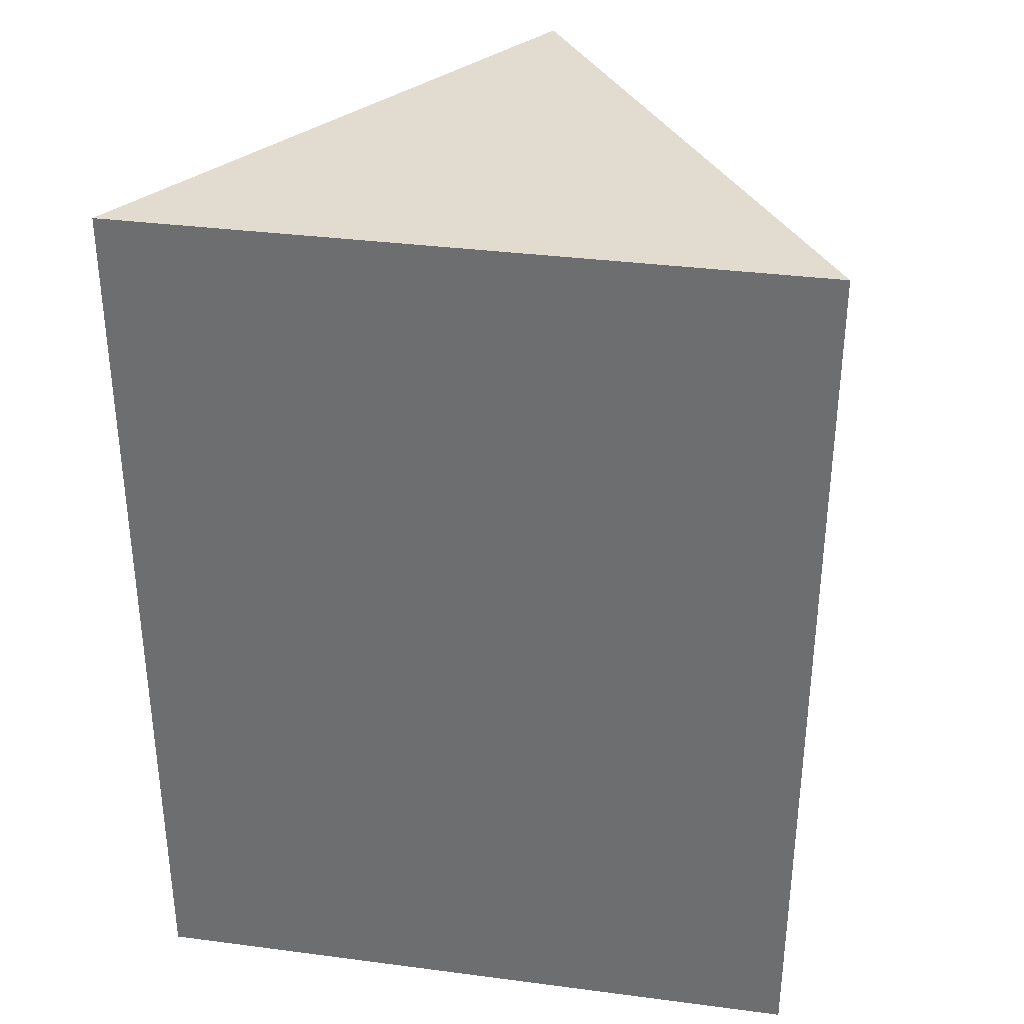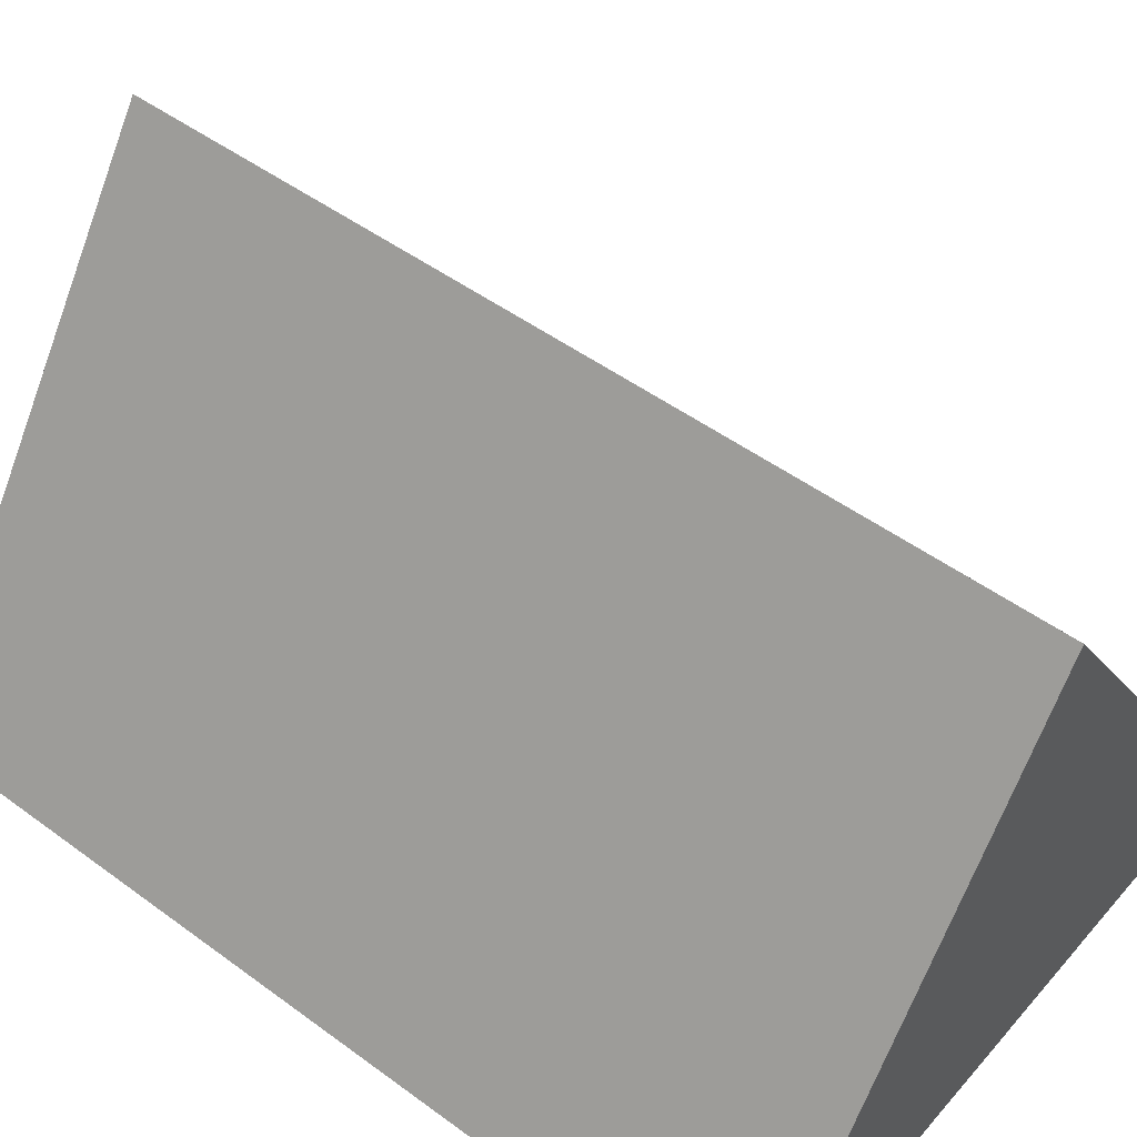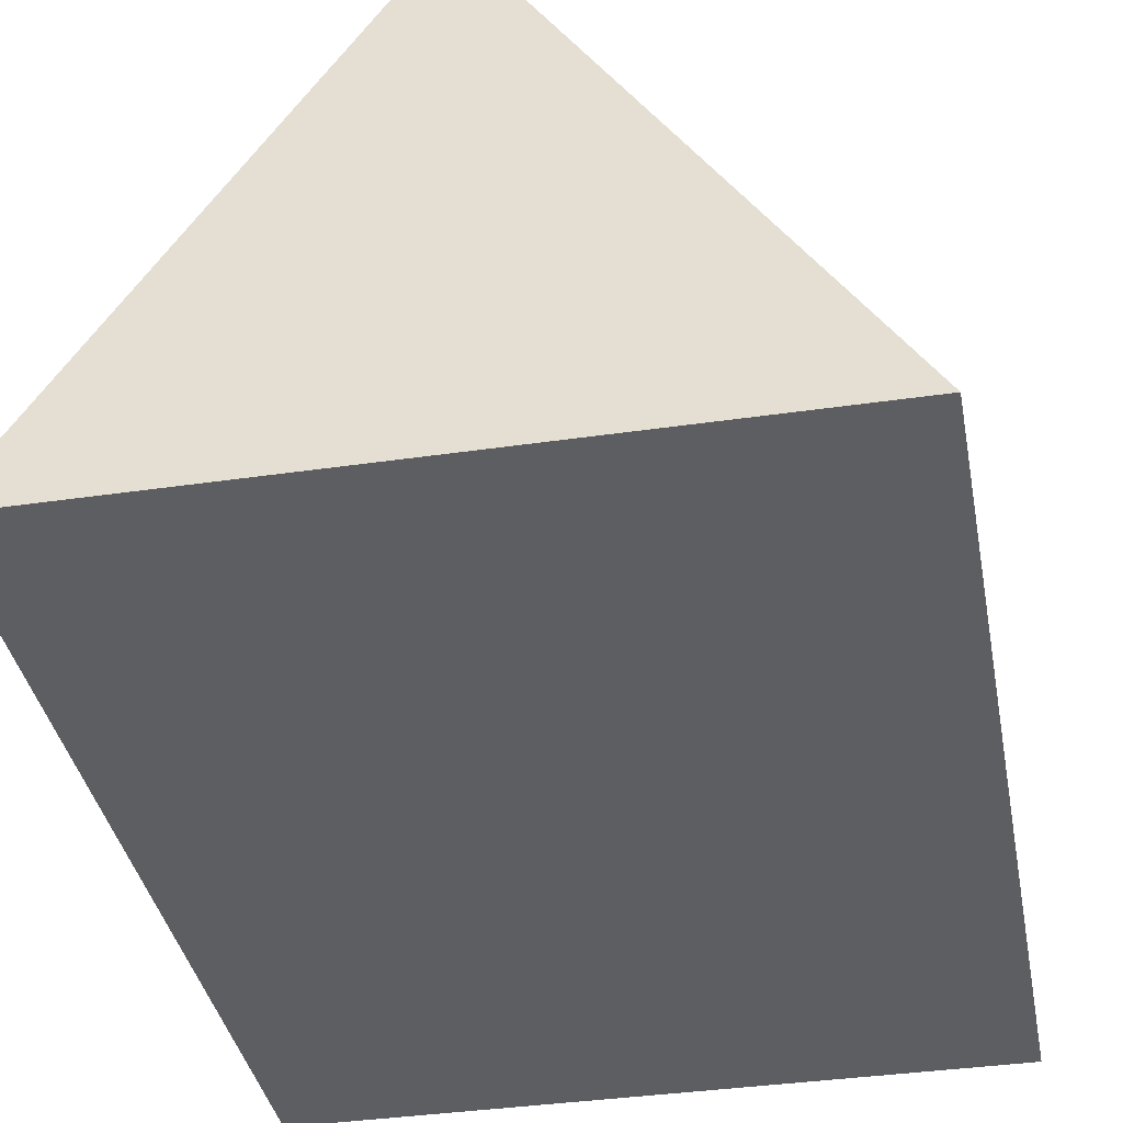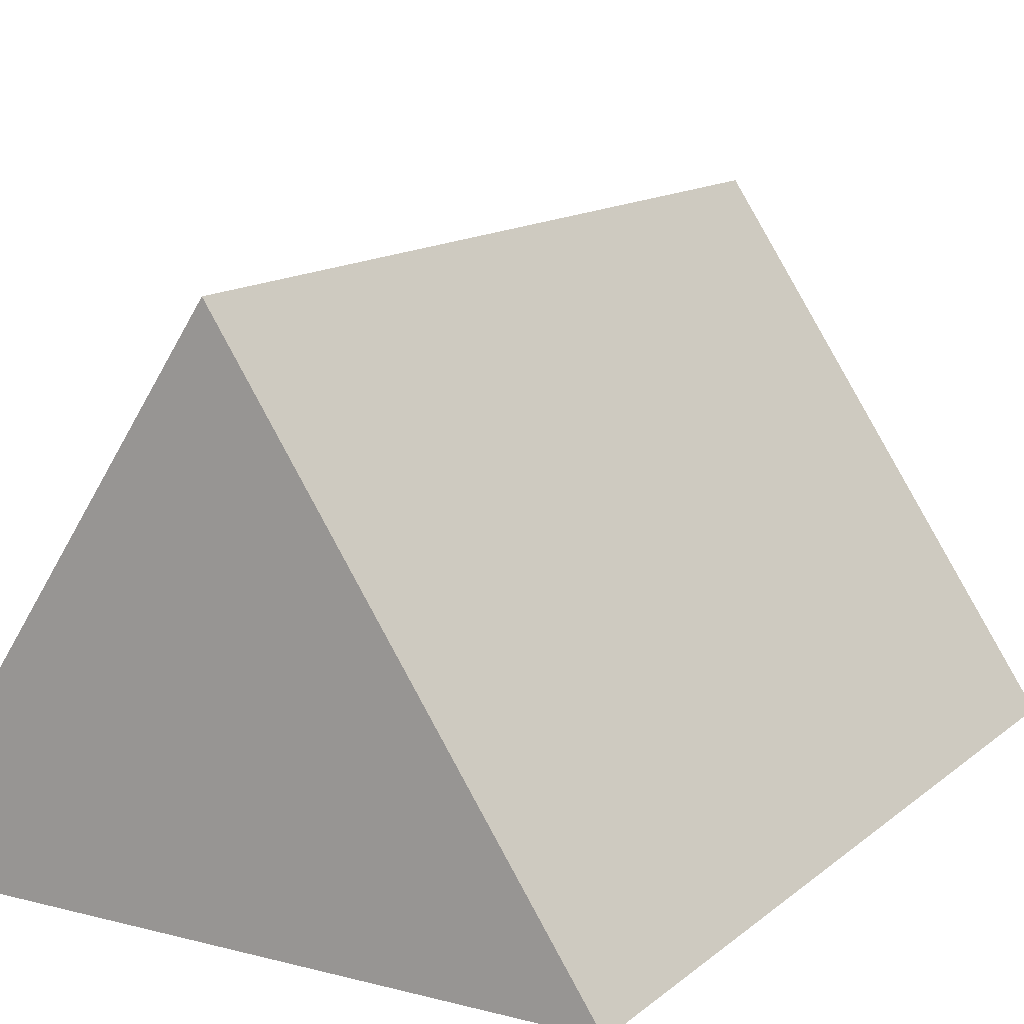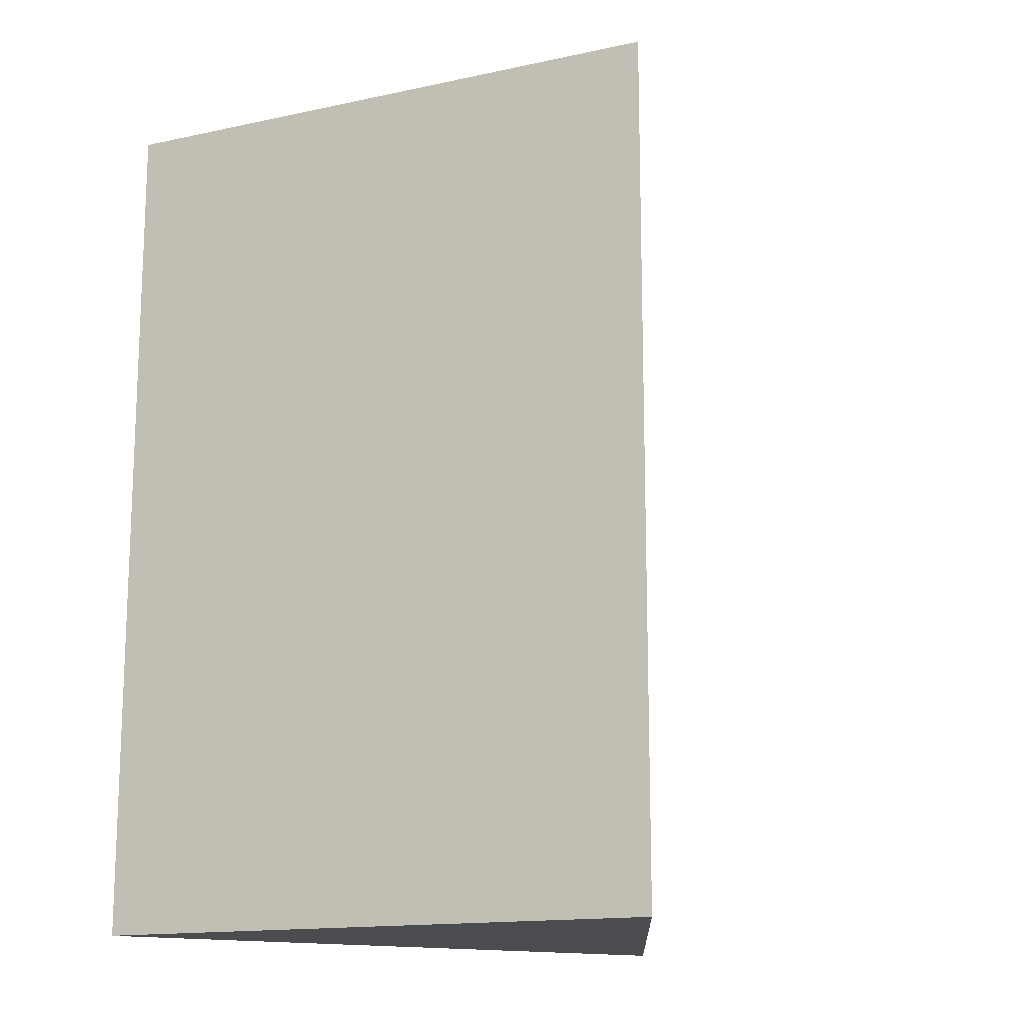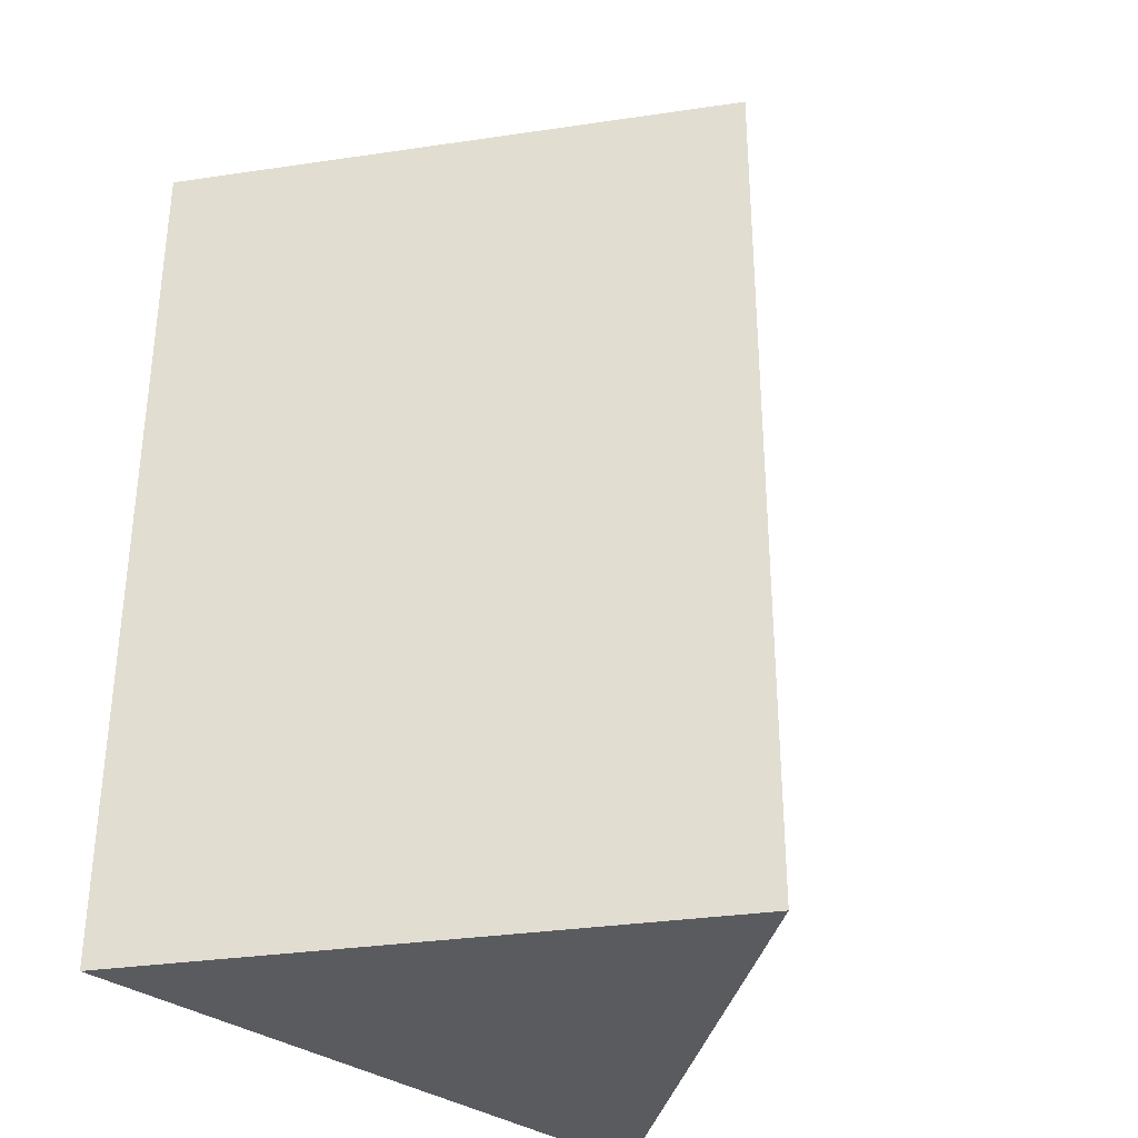
<metadata>
{"format":"obj","ext":"obj","renderer":"f3d","projection":"perspective","resolution":1024,"background":"white","views":[{"elev":34.3,"azim":-170.0,"up":"+Y"},{"elev":49.5,"azim":129.1,"up":"+Z"},{"elev":-37.5,"azim":10.6,"up":"+Z"},{"elev":13.3,"azim":-149.8,"up":"+Z"},{"elev":-14.8,"azim":-31.2,"up":"+Y"},{"elev":-33.2,"azim":-44.9,"up":"+Y"}]}
</metadata>
<code>
o Triangle_Cube.001
v -1.6 0.5323 -0.296
v -1.6 -0.5323 -0.296
v -2 0.5323 0.304
v -2.4 0.5323 -0.296
v -2 -0.5323 0.304
v -2.4 -0.5323 -0.296
f 1 3 5 2
f 5 6 2
f 6 5 3 4
f 4 1 2 6
f 1 4 3

</code>
